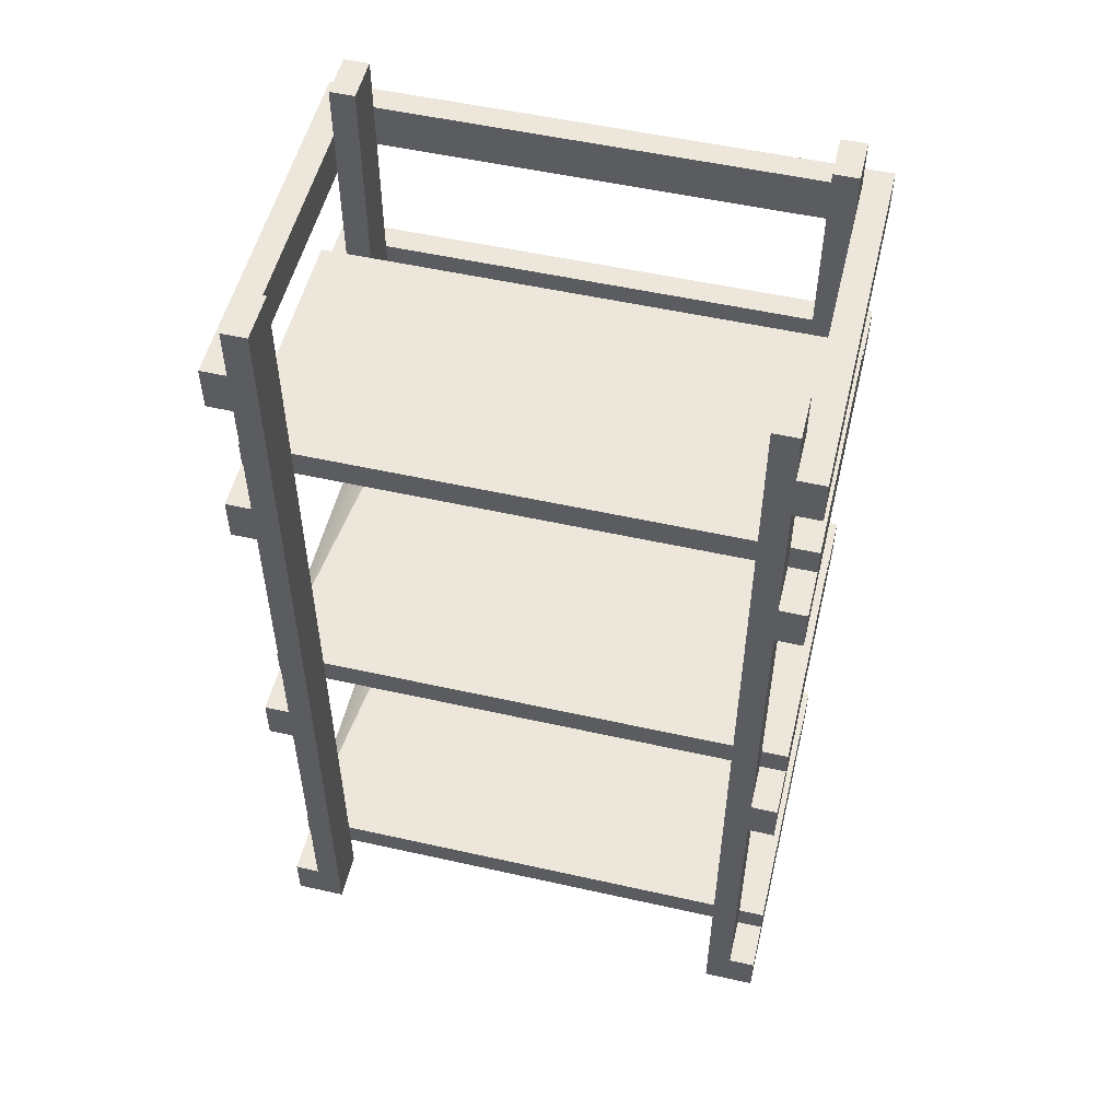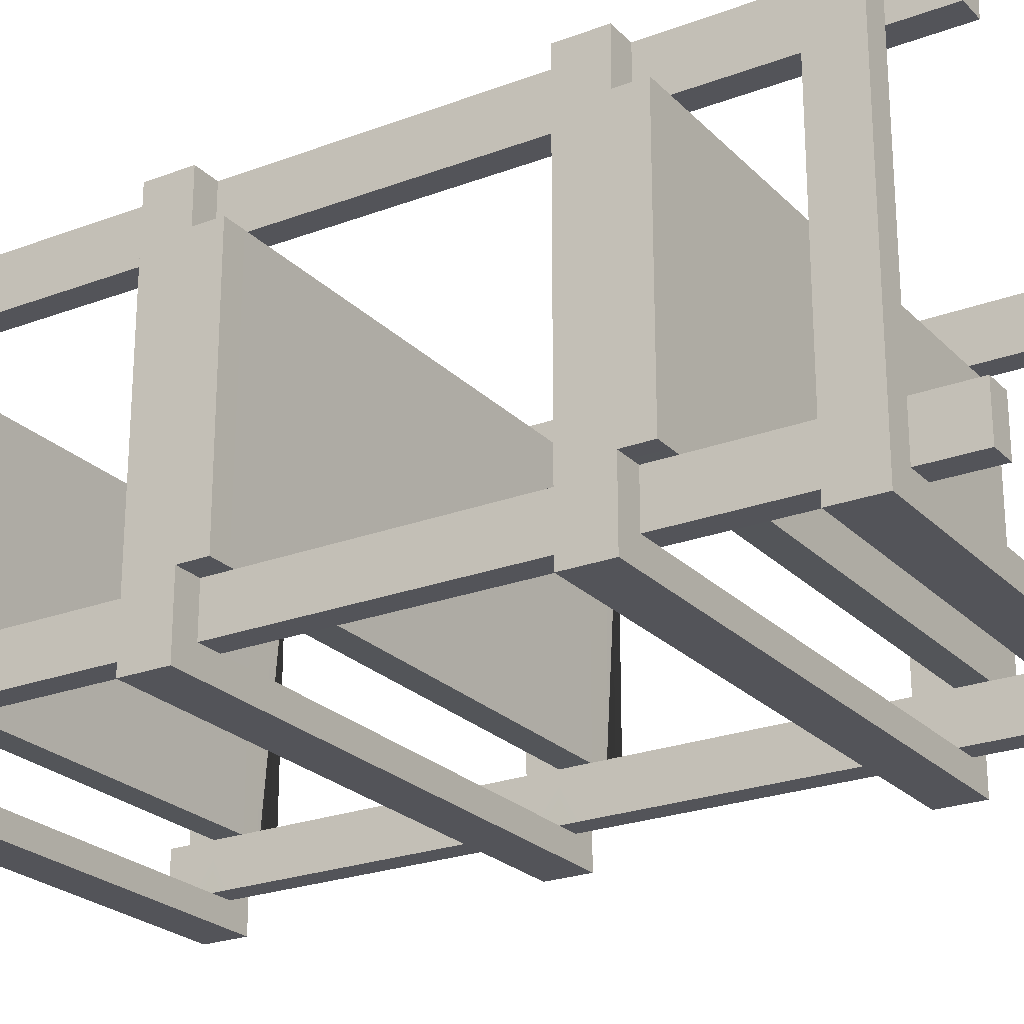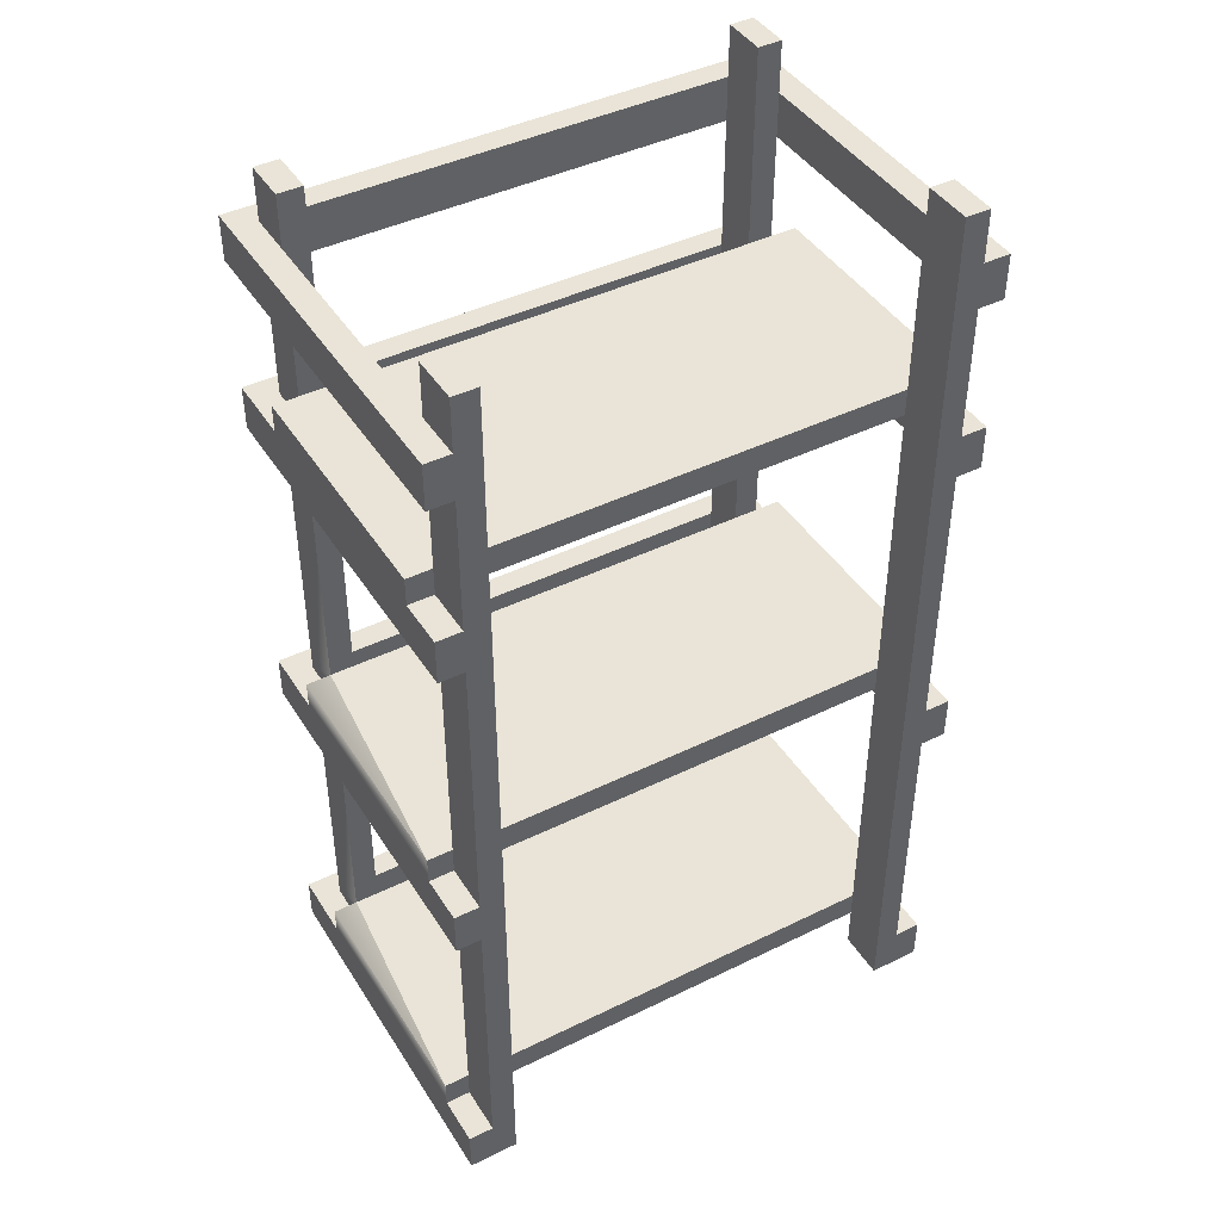
<metadata>
{"format":"obj","ext":"obj","renderer":"f3d","projection":"perspective","resolution":1024,"background":"white","views":[{"elev":53.1,"azim":13.5,"up":"+Y"},{"elev":-23.9,"azim":122.2,"up":"+Z"},{"elev":43.2,"azim":-30.1,"up":"+Y"}]}
</metadata>
<code>
v -0.7882 0.01152 -0.4802
v -0.7882 0.01152 -0.5538
v 0.7882 0.01152 -0.5538
v 0.7882 0.01152 -0.4802
v -0.7882 0.1446 -0.4802
v -0.7882 0.1446 -0.5538
v 0.7882 0.1446 -0.5538
v 0.7882 0.1446 -0.4802
v 0.7094 0.1446 -0.5538
v 0.7094 0.01152 -0.5538
v 0.7094 0.1446 -0.4802
v 0.7094 0.01152 -0.4802
v -0.7882 0.01152 0.5488
v 0.7882 0.01152 0.5488
v -0.7882 0.1446 0.5488
v 0.7882 0.1446 0.5488
v -0.7133 0.01152 -0.4802
v -0.7133 0.1446 -0.5538
v -0.7133 0.1446 -0.4802
v -0.7133 0.01152 -0.5538
v 0.7094 0.1446 0.5488
v 0.7094 0.01152 0.5488
v -0.7133 0.01152 0.5488
v -0.7133 0.1446 0.5488
v 0.7094 0.01152 -0.345
v 0.7094 0.1446 -0.345
v 0.7882 0.01152 -0.345
v 0.7882 0.1446 -0.345
v 0.7094 0.01152 0.4042
v 0.7882 0.1446 0.4042
v 0.7094 0.1446 0.4042
v 0.7882 0.01152 0.4042
v -0.7882 0.1446 -0.3451
v -0.7882 0.01152 -0.3451
v -0.7133 0.01152 -0.3451
v -0.7133 0.1446 -0.3451
v -0.7133 0.1446 0.4041
v -0.7882 0.1446 0.4041
v -0.7882 0.01152 0.4041
v -0.7133 0.01152 0.4041
v 0.6362 0.1446 -0.4802
v 0.6362 0.01152 -0.4802
v 0.6362 0.1446 0.5488
v 0.6362 0.01152 0.5488
v 0.6362 0.01152 -0.345
v 0.6362 0.1446 -0.345
v 0.6362 0.01152 0.4042
v 0.6362 0.1446 0.4042
v -0.6412 0.01152 -0.4802
v -0.6412 0.1446 -0.4802
v -0.6401 0.01152 0.5488
v -0.6401 0.1446 0.5488
v -0.6401 0.01152 -0.3451
v -0.6412 0.1446 -0.3451
v -0.6401 0.1446 0.4041
v -0.6401 0.01152 0.4041
v 0.7882 2.53 0.4042
v 0.7094 2.663 0.4042
v 0.7882 2.663 0.4042
v -0.7882 1.221 0.4041
v 0.7882 2.663 -0.345
v 0.7882 2.53 -0.345
v 0.7094 2.663 -0.345
v -0.7133 1.221 0.4041
v -0.7133 2.663 0.5488
v -0.7133 1.223 -0.3451
v -0.7882 1.221 -0.3451
v 0.7094 2.663 0.5488
v -0.7133 2.53 -0.5538
v -0.7133 2.663 -0.4802
v -0.7133 2.663 -0.5538
v 0.7094 1.221 0.4042
v -0.7882 1.005 -0.4802
v -0.7882 1.005 -0.5538
v 0.7882 1.005 -0.5538
v 0.7882 1.005 -0.4802
v -0.7882 1.138 -0.4802
v -0.7882 1.138 -0.5538
v 0.7882 1.138 -0.5538
v 0.7882 1.138 -0.4802
v 0.7094 1.138 -0.5538
v 0.7094 1.005 -0.5538
v 0.7094 1.138 -0.4802
v 0.7094 1.005 -0.4802
v -0.7882 1.005 0.5488
v 0.7882 1.005 0.5488
v -0.7882 1.138 0.5488
v 0.7882 1.138 0.5488
v -0.7133 1.005 -0.4802
v -0.7133 1.138 -0.5538
v -0.7133 1.138 -0.4802
v -0.7133 1.005 -0.5538
v 0.7094 1.138 0.5488
v 0.7094 1.005 0.5488
v -0.7133 1.005 0.5488
v -0.7133 1.138 0.5488
v 0.7094 1.005 -0.345
v 0.7094 1.138 -0.345
v 0.7882 1.005 -0.345
v 0.7882 1.138 -0.345
v 0.7094 1.005 0.4042
v 0.7882 1.138 0.4042
v 0.7094 1.138 0.4042
v 0.7882 1.005 0.4042
v -0.7882 1.138 -0.3451
v -0.7882 1.005 -0.3451
v -0.7133 1.005 -0.3451
v -0.7133 1.138 -0.3451
v -0.7133 1.138 0.4041
v -0.7882 1.138 0.4041
v -0.7882 1.005 0.4041
v -0.7133 1.005 0.4041
v 0.6362 1.138 -0.4802
v 0.6362 1.005 -0.4802
v 0.6362 1.138 0.5488
v 0.6362 1.005 0.5488
v 0.6362 1.005 -0.345
v 0.6362 1.138 -0.345
v 0.6362 1.005 0.4042
v 0.6362 1.138 0.4042
v -0.6412 1.005 -0.4802
v -0.6412 1.138 -0.4802
v -0.6401 1.005 0.5488
v -0.6401 1.138 0.5488
v -0.6401 1.005 -0.3451
v -0.6412 1.138 -0.3451
v -0.6401 1.138 0.4041
v -0.6401 1.005 0.4041
v 0.7882 2.663 0.5488
v -0.7882 2.663 0.5488
v 0.7882 2.53 0.5488
v -0.7882 2.53 0.5488
v 0.7882 1.221 0.4042
v 0.7094 2.663 -0.4802
v 0.7094 2.53 -0.5538
v 0.7094 2.663 -0.5538
v 0.7882 2.663 -0.4802
v 0.7882 2.663 -0.5538
v -0.7882 2.663 -0.5538
v -0.7882 2.663 -0.4802
v 0.7882 2.53 -0.4802
v 0.7882 2.53 -0.5538
v -0.7882 2.53 -0.5538
v -0.7882 2.53 -0.4802
v -0.7882 1.999 -0.4802
v -0.7882 1.999 -0.5538
v 0.7882 1.999 -0.5538
v 0.7882 1.999 -0.4802
v -0.7882 2.132 -0.4802
v -0.7882 2.132 -0.5538
v 0.7882 2.132 -0.5538
v 0.7882 2.132 -0.4802
v 0.7094 2.132 -0.5538
v 0.7094 1.999 -0.5538
v 0.7094 2.132 -0.4802
v 0.7094 1.999 -0.4802
v -0.7882 1.999 0.5488
v 0.7882 1.999 0.5488
v -0.7882 2.132 0.5488
v 0.7882 2.132 0.5488
v -0.7133 1.999 -0.4802
v -0.7133 2.132 -0.5538
v -0.7133 2.132 -0.4802
v -0.7133 1.999 -0.5538
v 0.7094 2.132 0.5488
v 0.7094 1.999 0.5488
v -0.7133 1.999 0.5488
v -0.7133 2.132 0.5488
v 0.7094 1.999 -0.345
v 0.7094 2.132 -0.345
v 0.7882 1.999 -0.345
v 0.7882 2.132 -0.345
v 0.7094 1.999 0.4042
v 0.7882 2.132 0.4042
v 0.7094 2.132 0.4042
v 0.7882 1.999 0.4042
v -0.7882 2.132 -0.3451
v -0.7882 1.999 -0.3451
v -0.7133 1.999 -0.3451
v -0.7133 2.132 -0.3451
v -0.7133 2.132 0.4041
v -0.7882 2.132 0.4041
v -0.7882 1.999 0.4041
v -0.7133 1.999 0.4041
v 0.6362 2.132 -0.4802
v 0.6362 1.999 -0.4802
v 0.6362 2.132 0.5488
v 0.6362 1.999 0.5488
v 0.6362 1.999 -0.345
v 0.6362 2.132 -0.345
v 0.6362 1.999 0.4042
v 0.6362 2.132 0.4042
v -0.6401 1.999 -0.4802
v -0.6401 2.132 -0.4802
v -0.6401 1.999 0.5488
v -0.6401 2.132 0.5488
v -0.6401 1.999 -0.3451
v -0.6401 2.132 -0.3451
v -0.6401 2.132 0.4041
v -0.6401 1.999 0.4041
v 0.7094 2.53 -0.4802
v -0.7133 2.53 -0.4802
v 0.7094 2.53 0.5488
v -0.7133 2.53 0.5488
v 0.7094 2.53 -0.345
v 0.7094 2.53 0.4042
v -0.7133 2.53 -0.3451
v -0.7133 2.53 0.4041
v 0.6362 2.53 -0.4802
v 0.6362 2.53 0.5488
v 0.6362 2.53 -0.345
v 0.6362 2.53 0.4042
v -0.6401 2.53 -0.4802
v -0.6401 2.53 0.5488
v -0.6401 2.53 -0.3451
v -0.6401 2.53 0.4041
v -0.7882 2.663 -0.3451
v -0.7882 2.53 -0.3451
v 0.7882 1.221 -0.345
v -0.7133 2.663 -0.3451
v -0.7133 2.663 0.4041
v -0.7882 2.663 0.4041
v -0.7882 2.53 0.4041
v 0.7094 1.221 -0.345
v 0.6362 2.663 -0.4802
v -0.7882 0.2274 0.4041
v 0.6362 2.663 0.5488
v -0.7133 0.2274 0.4041
v -0.7133 0.229 -0.3451
v 0.6362 2.663 -0.345
v -0.7882 0.2274 -0.3451
v 0.6362 2.663 0.4042
v 0.7094 0.2274 0.4042
v -0.6401 2.663 -0.4802
v 0.7882 0.2274 0.4042
v -0.6401 2.663 0.5488
v 0.7882 0.2274 -0.345
v -0.6401 2.663 -0.3451
v -0.6401 2.663 0.4041
v 0.7094 0.2274 -0.345
v 0.7094 2.817 -0.4802
v -0.7133 2.817 -0.4802
v 0.7094 2.817 0.5488
v -0.7133 2.817 0.5488
v 0.7094 2.817 -0.345
v 0.7094 2.817 0.4042
v -0.7133 2.817 -0.3451
v -0.7133 2.817 0.4041
v 0.6362 2.817 -0.4802
v 0.6362 2.817 0.5488
v 0.6362 2.817 -0.345
v 0.6362 2.817 0.4042
v -0.6401 2.817 -0.4802
v -0.6401 2.817 0.5488
v -0.6401 2.817 -0.3451
v -0.6401 2.817 0.4041
v 0.7094 2.215 -0.345
v 0.7882 2.215 -0.345
v 0.7882 2.215 0.4042
v 0.7094 2.215 0.4042
v -0.7882 2.215 -0.3451
v -0.7133 2.215 -0.3451
v -0.7133 2.215 0.4041
v -0.7882 2.215 0.4041
v -0.6422 1.005 -0.5538
v -0.6422 1.138 -0.5538
v -0.6403 0.2306 -0.4802
v -0.6412 0.229 -0.3451
v -0.7133 0.2306 -0.4802
v -0.6401 1.224 -0.4802
v -0.6412 1.223 -0.3451
v -0.7133 1.224 -0.4802
v -0.6422 0.01152 -0.5538
v -0.6422 0.1446 0.4041
v -0.6422 0.2274 0.4041
v -0.6422 1.221 0.4041
v -0.6422 0.1446 -0.5538
v -0.6422 1.138 0.4041
g Cube
f 2 1 5
f 5 6 2
f 9 7 3
f 3 10 9
f 7 8 4
f 4 3 7
f 38 39 13
f 13 15 38
f 12 10 3
f 3 4 12
f 19 18 6
f 6 5 19
f 277 9 10
f 10 273 277
f 32 30 16
f 16 14 32
f 8 7 9
f 9 11 8
f 40 37 55
f 55 56 40
f 39 40 23
f 23 13 39
f 6 18 20
f 20 2 6
f 29 32 14
f 14 22 29
f 11 50 49
f 49 12 11
f 1 2 20
f 20 17 1
f 37 38 15
f 15 24 37
f 30 31 21
f 21 16 30
f 24 15 13
f 13 23 24
f 16 21 22
f 22 14 16
f 22 21 43
f 43 44 22
f 4 8 28
f 28 27 4
f 12 4 27
f 27 25 12
f 8 11 26
f 26 28 8
f 31 29 47
f 47 48 31
f 36 35 53
f 53 54 36
f 25 27 32
f 32 29 25
f 19 5 33
f 33 36 19
f 5 1 34
f 34 33 5
f 26 25 29
f 29 31 26
f 1 17 35
f 35 34 1
f 27 28 30
f 30 32 27
f 110 109 64
f 64 60 110
f 35 36 37
f 37 40 35
f 33 34 39
f 39 38 33
f 34 35 40
f 40 39 34
f 105 110 60
f 60 67 105
f 48 47 44
f 44 43 48
f 41 42 45
f 45 46 41
f 29 22 44
f 44 47 29
f 12 25 45
f 45 42 12
f 54 268 240
f 240 26 54
f 25 26 46
f 46 45 25
f 11 12 42
f 42 41 11
f 56 55 52
f 52 51 56
f 49 50 54
f 54 53 49
f 17 19 50
f 50 49 17
f 220 217 222
f 222 221 220
f 271 224 98
f 98 126 271
f 23 40 56
f 56 51 23
f 24 23 51
f 51 52 24
f 35 17 49
f 49 53 35
f 217 218 223
f 223 222 217
f 276 278 103
f 103 72 276
f 61 63 58
f 58 59 61
f 62 61 59
f 59 57 62
f 31 233 275
f 275 274 31
f 140 144 218
f 218 217 140
f 70 140 217
f 217 220 70
f 174 172 258
f 258 259 174
f 100 98 224
f 224 219 100
f 31 30 235
f 235 233 31
f 137 134 63
f 63 61 137
f 103 102 133
f 133 72 103
f 141 137 61
f 61 62 141
f 172 170 257
f 257 258 172
f 175 174 259
f 259 260 175
f 77 78 74
f 74 73 77
f 81 79 75
f 75 82 81
f 79 80 76
f 76 75 79
f 110 111 85
f 85 87 110
f 84 82 75
f 75 76 84
f 91 90 78
f 78 77 91
f 266 81 82
f 82 265 266
f 104 102 88
f 88 86 104
f 19 36 229
f 229 269 19
f 80 79 81
f 81 83 80
f 112 109 127
f 127 128 112
f 111 112 95
f 95 85 111
f 78 90 92
f 92 74 78
f 233 240 268
f 268 275 233
f 101 104 86
f 86 94 101
f 89 92 265
f 265 121 89
f 73 74 92
f 92 89 73
f 109 110 87
f 87 96 109
f 102 103 93
f 93 88 102
f 96 87 85
f 85 95 96
f 88 93 94
f 94 86 88
f 94 93 115
f 115 116 94
f 76 80 100
f 100 99 76
f 84 76 99
f 99 97 84
f 80 83 98
f 98 100 80
f 103 101 119
f 119 120 103
f 108 107 125
f 125 126 108
f 97 99 104
f 104 101 97
f 91 77 105
f 105 108 91
f 77 73 106
f 106 105 77
f 98 97 101
f 101 103 98
f 73 89 107
f 107 106 73
f 99 100 102
f 102 104 99
f 102 100 219
f 219 133 102
f 107 108 109
f 109 112 107
f 105 106 111
f 111 110 105
f 106 107 112
f 112 111 106
f 182 181 263
f 263 264 182
f 120 119 116
f 116 115 120
f 113 114 117
f 117 118 113
f 101 94 116
f 116 119 101
f 84 114 117
f 117 97 84
f 59 58 68
f 68 129 59
f 97 98 118
f 118 117 97
f 83 84 114
f 114 113 83
f 128 127 124
f 124 123 128
f 121 122 126
f 126 125 121
f 18 277 273
f 273 20 18
f 221 222 130
f 130 65 221
f 95 112 128
f 128 123 95
f 96 95 123
f 123 124 96
f 107 89 121
f 121 125 107
f 134 136 71
f 71 70 134
f 139 71 69
f 69 143 139
f 137 138 136
f 136 134 137
f 36 33 231
f 231 229 36
f 57 59 129
f 129 131 57
f 71 136 135
f 135 69 71
f 70 71 139
f 139 140 70
f 108 105 67
f 67 66 108
f 222 223 132
f 132 130 222
f 138 137 141
f 141 142 138
f 136 138 142
f 142 135 136
f 140 139 143
f 143 144 140
f 149 150 146
f 146 145 149
f 153 151 147
f 147 154 153
f 151 152 148
f 148 147 151
f 182 183 157
f 157 159 182
f 156 154 147
f 147 148 156
f 163 162 150
f 150 149 163
f 162 153 154
f 154 164 162
f 176 174 160
f 160 158 176
f 161 164 154
f 154 156 161
f 152 151 153
f 153 155 152
f 184 181 199
f 199 200 184
f 183 184 167
f 167 157 183
f 150 162 164
f 164 146 150
f 155 153 162
f 162 163 155
f 173 176 158
f 158 166 173
f 155 163 161
f 161 156 155
f 145 146 164
f 164 161 145
f 181 182 159
f 159 168 181
f 174 175 165
f 165 160 174
f 168 159 157
f 157 167 168
f 160 165 166
f 166 158 160
f 166 165 187
f 187 188 166
f 148 152 172
f 172 171 148
f 156 148 171
f 171 169 156
f 152 155 170
f 170 172 152
f 175 173 191
f 191 192 175
f 180 179 197
f 197 198 180
f 169 171 176
f 176 173 169
f 163 149 177
f 177 180 163
f 149 145 178
f 178 177 149
f 170 169 173
f 173 175 170
f 145 161 179
f 179 178 145
f 171 172 174
f 174 176 171
f 177 182 264
f 264 261 177
f 179 180 181
f 181 184 179
f 177 178 183
f 183 182 177
f 178 179 184
f 184 183 178
f 28 26 240
f 240 237 28
f 192 191 188
f 188 187 192
f 185 186 189
f 189 190 185
f 175 192 212
f 212 206 175
f 173 191 188
f 188 166 173
f 156 169 189
f 189 186 156
f 168 196 214
f 214 204 168
f 169 170 190
f 190 189 169
f 155 156 186
f 186 185 155
f 200 199 196
f 196 195 200
f 193 194 198
f 198 197 193
f 161 163 194
f 194 193 161
f 155 185 209
f 209 201 155
f 163 180 207
f 207 202 163
f 167 184 200
f 200 195 167
f 168 167 195
f 195 196 168
f 179 161 193
f 193 197 179
f 203 206 212
f 212 210 203
f 205 211 209
f 209 201 205
f 202 213 215
f 215 207 202
f 208 216 214
f 214 204 208
f 180 198 215
f 215 207 180
f 170 155 201
f 201 205 170
f 190 170 205
f 205 211 190
f 187 165 203
f 203 210 187
f 199 181 208
f 208 216 199
f 192 187 210
f 210 212 192
f 198 194 213
f 213 215 198
f 165 175 206
f 206 203 165
f 196 199 216
f 216 214 196
f 194 163 202
f 202 213 194
f 181 168 204
f 204 208 181
f 185 190 211
f 211 209 185
f 31 48 119
f 119 101 31
f 24 52 123
f 123 95 24
f 11 41 114
f 114 84 11
f 11 9 277
f 277 50 11
f 26 11 84
f 84 97 26
f 46 26 97
f 97 117 46
f 43 21 94
f 94 116 43
f 55 37 112
f 112 128 55
f 48 43 116
f 116 119 48
f 268 267 121
f 121 125 268
f 21 31 101
f 101 94 21
f 52 55 128
f 128 123 52
f 267 269 89
f 89 121 267
f 37 24 95
f 95 112 37
f 41 46 117
f 117 114 41
f 103 120 191
f 191 173 103
f 96 124 195
f 195 167 96
f 83 113 186
f 186 156 83
f 83 81 266
f 266 122 83
f 98 83 156
f 156 169 98
f 118 98 169
f 169 189 118
f 115 93 166
f 166 188 115
f 127 109 184
f 184 200 127
f 120 115 188
f 188 191 120
f 271 270 193
f 193 197 271
f 93 103 173
f 173 166 93
f 124 127 200
f 200 195 124
f 270 272 161
f 161 193 270
f 109 96 167
f 167 184 109
f 113 118 189
f 189 186 113
f 58 232 252
f 252 246 58
f 180 177 261
f 261 262 180
f 38 37 228
f 228 226 38
f 65 236 254
f 254 244 65
f 33 38 226
f 226 231 33
f 30 28 237
f 237 235 30
f 262 261 264
f 264 263 262
f 258 257 260
f 260 259 258
f 66 67 60
f 60 64 66
f 134 225 249
f 249 241 134
f 70 220 247
f 247 242 70
f 219 224 72
f 72 133 219
f 229 231 226
f 226 228 229
f 237 240 233
f 233 235 237
f 243 246 252
f 252 250 243
f 245 241 249
f 249 251 245
f 242 247 255
f 255 253 242
f 248 244 254
f 254 256 248
f 220 238 255
f 255 247 220
f 63 134 241
f 241 245 63
f 230 63 245
f 245 251 230
f 227 68 243
f 243 250 227
f 239 221 248
f 248 256 239
f 232 227 250
f 250 252 232
f 238 234 253
f 253 255 238
f 68 58 246
f 246 243 68
f 236 239 256
f 256 254 236
f 234 70 242
f 242 253 234
f 221 65 244
f 244 248 221
f 225 230 251
f 251 249 225
f 225 209 211
f 211 230 225
f 232 212 210
f 210 227 232
f 218 207 208
f 208 223 218
f 207 220 221
f 221 208 207
f 144 202 207
f 207 218 144
f 63 205 206
f 206 58 63
f 205 62 57
f 57 206 205
f 220 207 215
f 215 238 220
f 58 206 212
f 212 232 58
f 201 141 62
f 62 205 201
f 203 68 227
f 227 210 203
f 129 68 203
f 203 131 129
f 65 130 132
f 132 204 65
f 144 143 69
f 69 202 144
f 134 70 202
f 202 201 134
f 206 57 131
f 131 203 206
f 223 208 204
f 204 132 223
f 208 221 239
f 239 216 208
f 202 69 135
f 135 201 202
f 201 135 142
f 142 141 201
f 205 63 230
f 230 211 205
f 134 201 209
f 209 225 134
f 216 239 236
f 236 214 216
f 213 234 238
f 238 215 213
f 202 70 234
f 234 213 202
f 65 204 214
f 214 236 65
f 274 275 228
f 228 37 274
f 36 54 268
f 268 229 36
f 181 180 170
f 170 175 181
f 260 257 262
f 262 263 260
f 175 260 263
f 263 181 175
f 180 262 257
f 257 170 180
f 90 266 265
f 265 92 90
f 17 20 273
f 273 49 17
f 83 122 121
f 121 84 83
f 121 265 82
f 82 84 121
f 54 50 267
f 267 268 54
f 122 91 272
f 272 270 122
f 64 109 278
f 278 276 64
f 229 268 125
f 125 107 229
f 49 273 10
f 10 12 49
f 122 266 90
f 90 91 122
f 109 108 126
f 126 278 109
f 126 122 270
f 270 271 126
f 275 268 229
f 229 228 275
f 276 271 66
f 66 64 276
f 91 108 66
f 66 272 91
f 278 126 98
f 98 103 278
f 66 271 197
f 197 179 66
f 72 224 271
f 271 276 72
f 274 54 26
f 26 31 274
f 272 66 179
f 179 161 272
f 50 19 269
f 269 267 50
f 269 229 107
f 107 89 269
f 50 277 18
f 18 19 50
f 37 36 54
f 54 274 37

</code>
